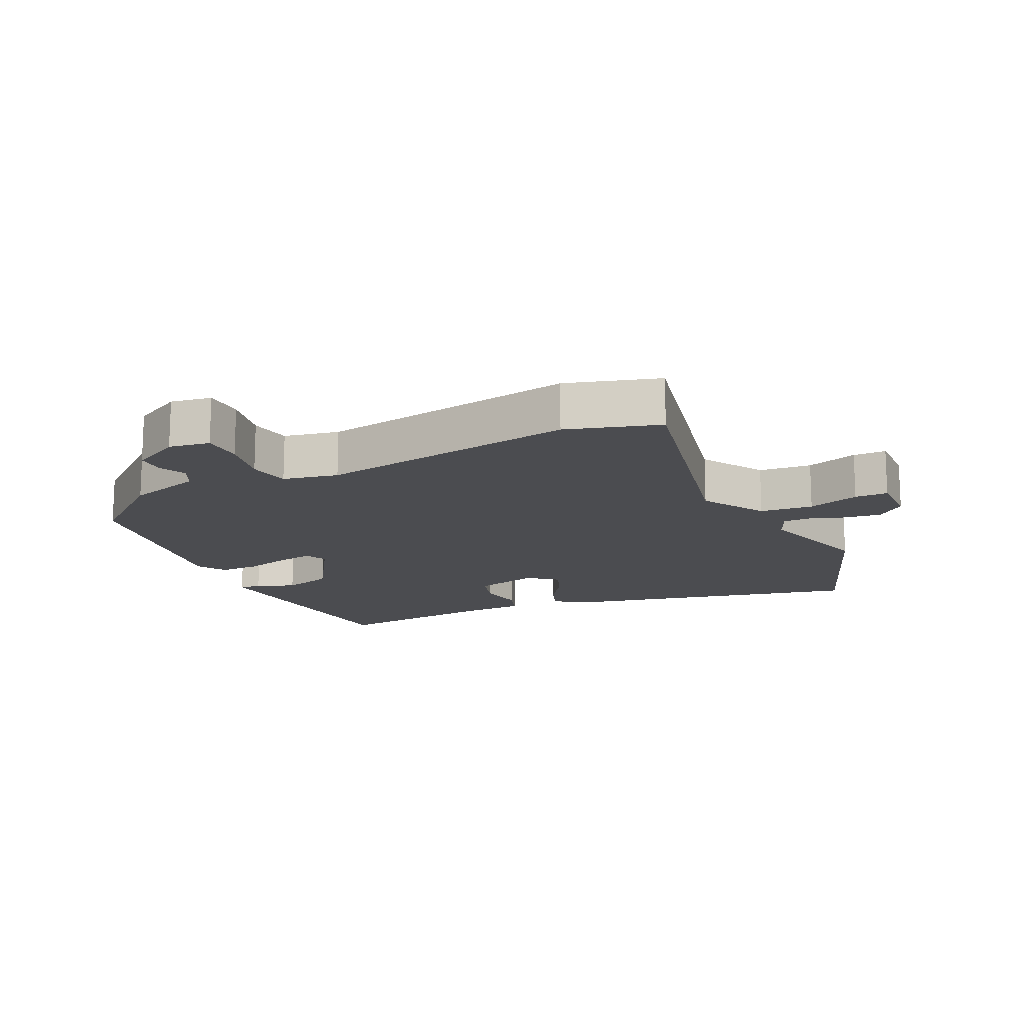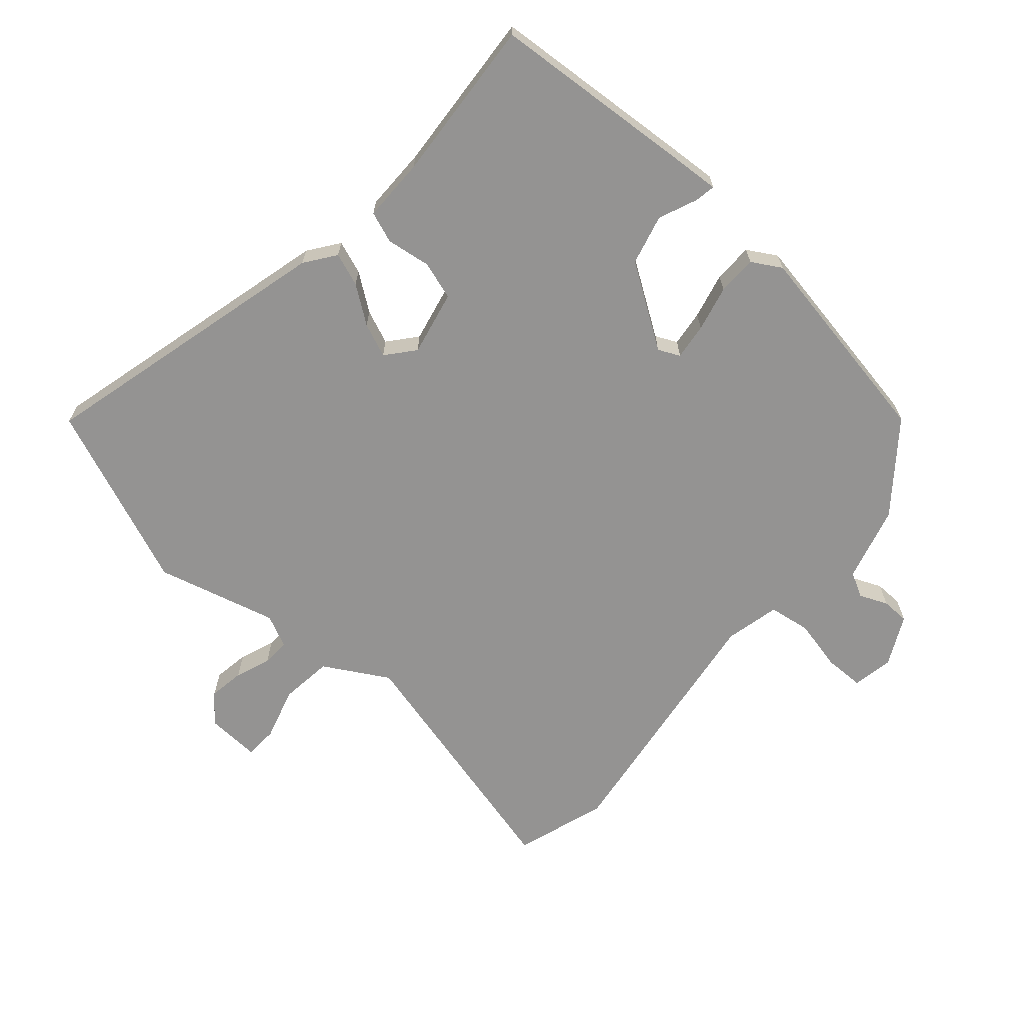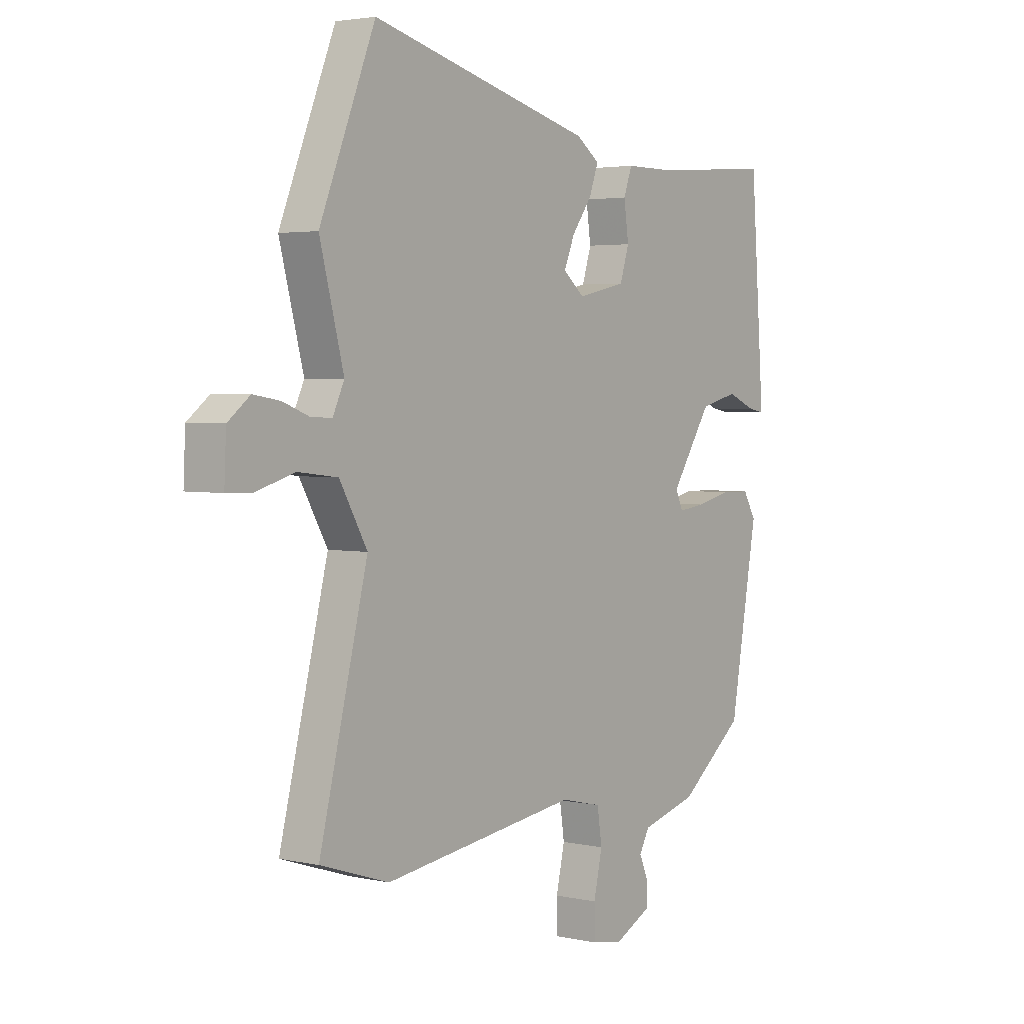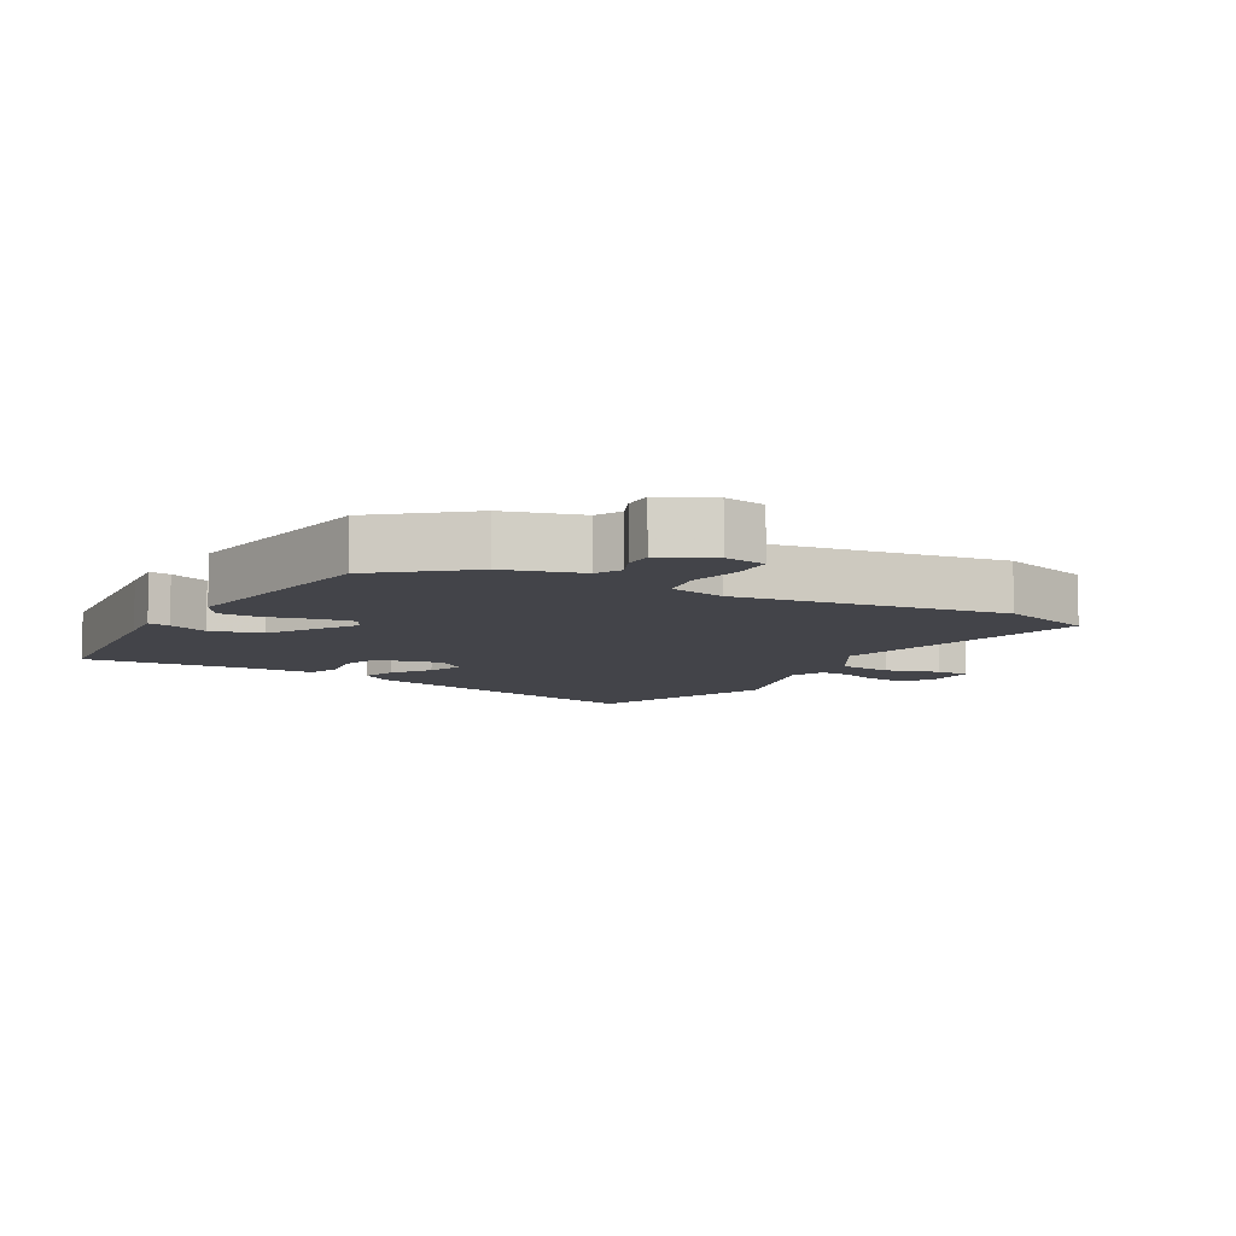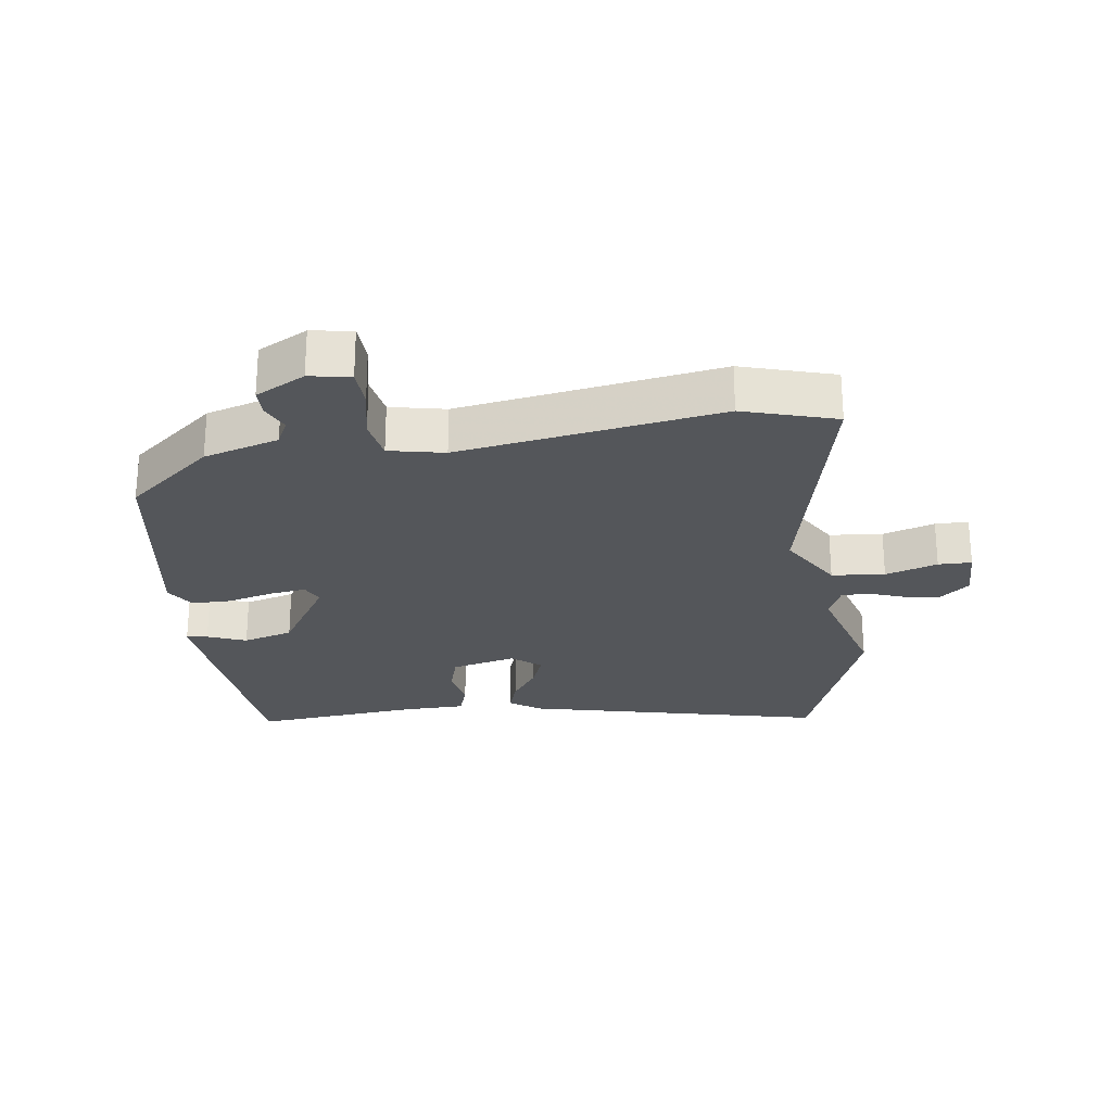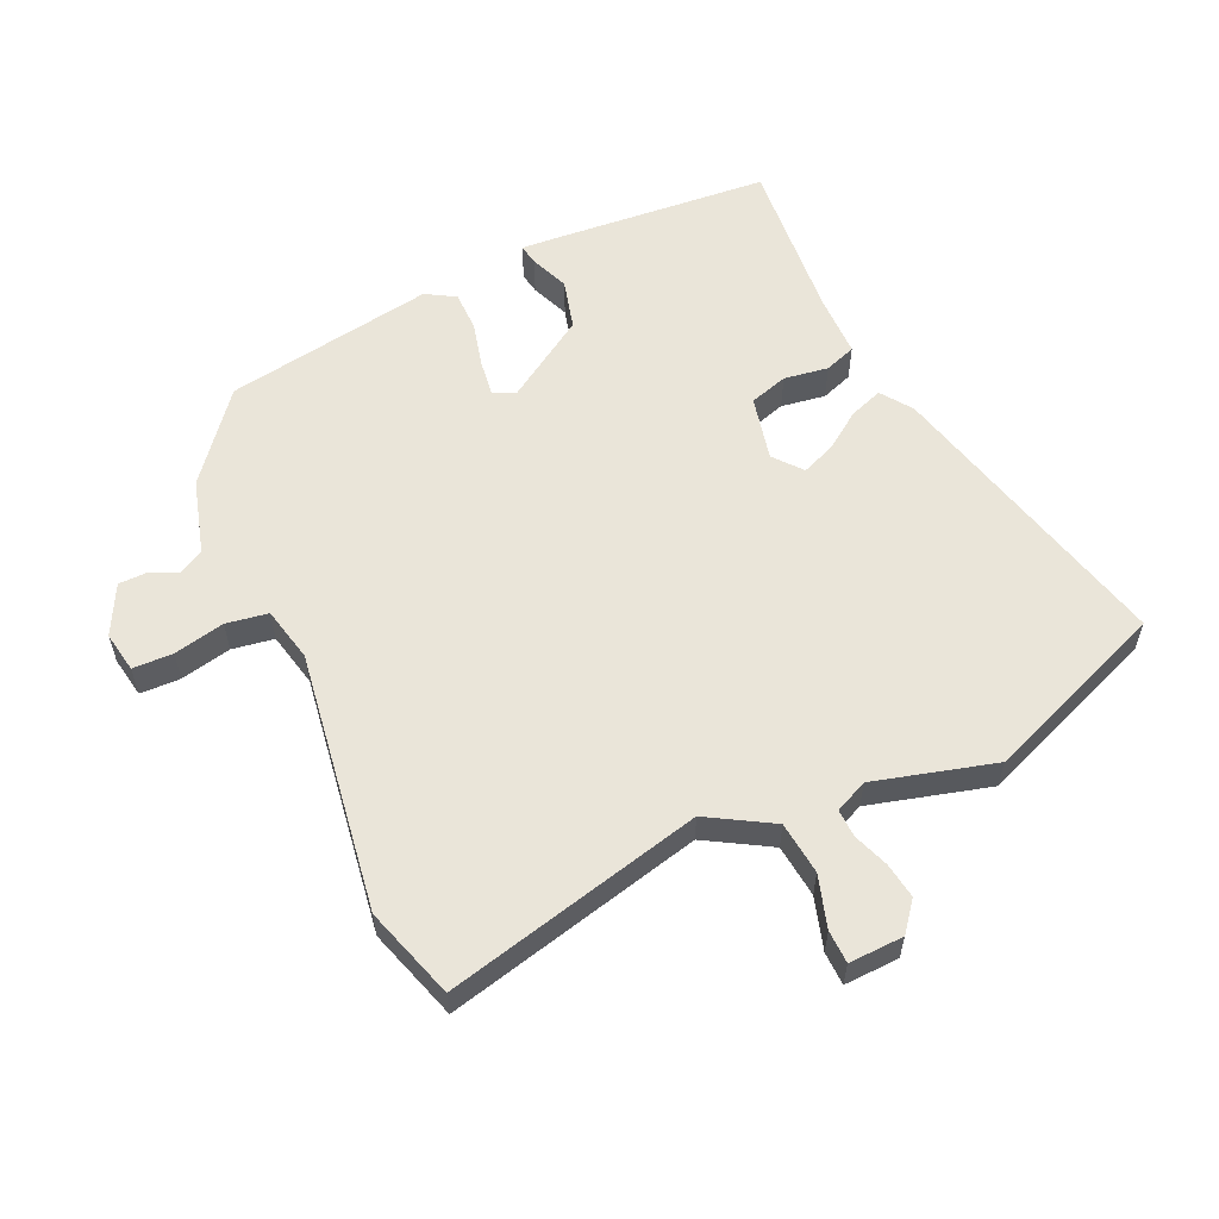
<metadata>
{"format":"obj","ext":"obj","renderer":"f3d","projection":"perspective","resolution":1024,"background":"white","views":[{"elev":-15.2,"azim":-153.1,"up":"+Y"},{"elev":-66.8,"azim":48.9,"up":"+Y"},{"elev":3.2,"azim":-53.3,"up":"+Z"},{"elev":-8.5,"azim":151.5,"up":"+Y"},{"elev":-25.4,"azim":-170.8,"up":"+Y"},{"elev":58.0,"azim":-114.0,"up":"+Y"}]}
</metadata>
<code>
v 0.516 0.07 0.497
v 0.54 0.07 0.174
v 0.545 0.07 0.099
v 0.512 0.07 0.105
v 0.452 0.07 0.13
v 0.373 0.07 0.11
v 0.288 0.07 -0.019
v 0.304 0.07 -0.053
v 0.361 0.07 -0.046
v 0.433 0.07 -0.029
v 0.495 0.07 -0.03
v 0.522 0.07 -0.076
v 0.464 0.07 -0.405
v 0.328 0.07 -0.512
v 0.21 0.07 -0.544
v 0.189 0.07 -0.583
v 0.208 0.07 -0.627
v 0.207 0.07 -0.671
v 0.129 0.07 -0.71
v 0.065 0.07 -0.698
v 0.064 0.07 -0.635
v 0.082 0.07 -0.555
v 0.072 0.07 -0.489
v -0.014 0.07 -0.469
v -0.423 0.07 -0.525
v -0.567 0.07 -0.478
v -0.466 0.07 -0.074
v -0.524 0.07 0.027
v -0.607 0.07 0.037
v -0.689 0.07 0.013
v -0.741 0.07 0.015
v -0.737 0.07 0.101
v -0.691 0.07 0.137
v -0.635 0.07 0.128
v -0.58 0.07 0.107
v -0.536 0.07 0.105
v -0.512 0.07 0.156
v -0.562 0.07 0.346
v -0.446 0.07 0.633
v 0.02 0.07 0.512
v 0.068 0.07 0.477
v 0.049 0.07 0.425
v 0.007 0.07 0.367
v -0.015 0.07 0.314
v 0.029 0.07 0.277
v 0.131 0.07 0.299
v 0.15 0.07 0.359
v 0.14 0.07 0.429
v 0.158 0.07 0.478
v 0.258 0.07 0.478
v 0.516 0 0.497
v 0.54 0 0.174
v 0.545 0 0.099
v 0.512 0 0.105
v 0.452 0 0.13
v 0.373 0 0.11
v 0.288 0 -0.019
v 0.304 0 -0.053
v 0.361 0 -0.046
v 0.433 0 -0.029
v 0.495 0 -0.03
v 0.522 0 -0.076
v 0.464 0 -0.405
v 0.328 0 -0.512
v 0.21 0 -0.544
v 0.189 0 -0.583
v 0.208 0 -0.627
v 0.207 0 -0.671
v 0.129 0 -0.71
v 0.065 0 -0.698
v 0.064 0 -0.635
v 0.082 0 -0.555
v 0.072 0 -0.489
v -0.014 0 -0.469
v -0.423 0 -0.525
v -0.567 0 -0.478
v -0.466 0 -0.074
v -0.524 0 0.027
v -0.607 0 0.037
v -0.689 0 0.013
v -0.741 0 0.015
v -0.737 0 0.101
v -0.691 0 0.137
v -0.635 0 0.128
v -0.58 0 0.107
v -0.536 0 0.105
v -0.512 0 0.156
v -0.562 0 0.346
v -0.446 0 0.633
v 0.02 0 0.512
v 0.068 0 0.477
v 0.049 0 0.425
v 0.007 0 0.367
v -0.015 0 0.314
v 0.029 0 0.277
v 0.131 0 0.299
v 0.15 0 0.359
v 0.14 0 0.429
v 0.158 0 0.478
v 0.258 0 0.478
f 47 48 49 50
f 46 47 50 1
f 40 41 42 43
f 40 43 44
f 37 38 39 40
f 36 37 40 44
f 32 33 34 35
f 32 35 36
f 29 30 31 32
f 28 29 32 36
f 27 28 36 44
f 24 25 26 27
f 23 24 27 44
f 19 20 21 22
f 16 17 18 19
f 16 19 22 23
f 12 13 14 15
f 10 11 12 15
f 9 10 15 16
f 8 9 16 23
f 2 3 4 5
f 46 1 2 5
f 45 46 5 6
f 7 8 23 44
f 7 44 45
f 6 7 45
f 100 99 98 97
f 51 100 97 96
f 93 92 91 90
f 94 93 90
f 90 89 88 87
f 94 90 87 86
f 85 84 83 82
f 86 85 82
f 82 81 80 79
f 86 82 79 78
f 94 86 78 77
f 77 76 75 74
f 94 77 74 73
f 72 71 70 69
f 69 68 67 66
f 73 72 69 66
f 65 64 63 62
f 65 62 61 60
f 66 65 60 59
f 73 66 59 58
f 55 54 53 52
f 55 52 51 96
f 56 55 96 95
f 94 73 58 57
f 95 94 57
f 95 57 56
f 1 51 52 2
f 2 52 53 3
f 3 53 54 4
f 4 54 55 5
f 5 55 56 6
f 6 56 57 7
f 7 57 58 8
f 8 58 59 9
f 9 59 60 10
f 10 60 61 11
f 11 61 62 12
f 12 62 63 13
f 13 63 64 14
f 14 64 65 15
f 15 65 66 16
f 16 66 67 17
f 17 67 68 18
f 18 68 69 19
f 19 69 70 20
f 20 70 71 21
f 21 71 72 22
f 22 72 73 23
f 23 73 74 24
f 24 74 75 25
f 25 75 76 26
f 26 76 77 27
f 27 77 78 28
f 28 78 79 29
f 29 79 80 30
f 30 80 81 31
f 31 81 82 32
f 32 82 83 33
f 33 83 84 34
f 34 84 85 35
f 35 85 86 36
f 36 86 87 37
f 37 87 88 38
f 38 88 89 39
f 39 89 90 40
f 40 90 91 41
f 41 91 92 42
f 42 92 93 43
f 43 93 94 44
f 44 94 95 45
f 45 95 96 46
f 46 96 97 47
f 47 97 98 48
f 48 98 99 49
f 49 99 100 50
f 50 100 51 1

</code>
